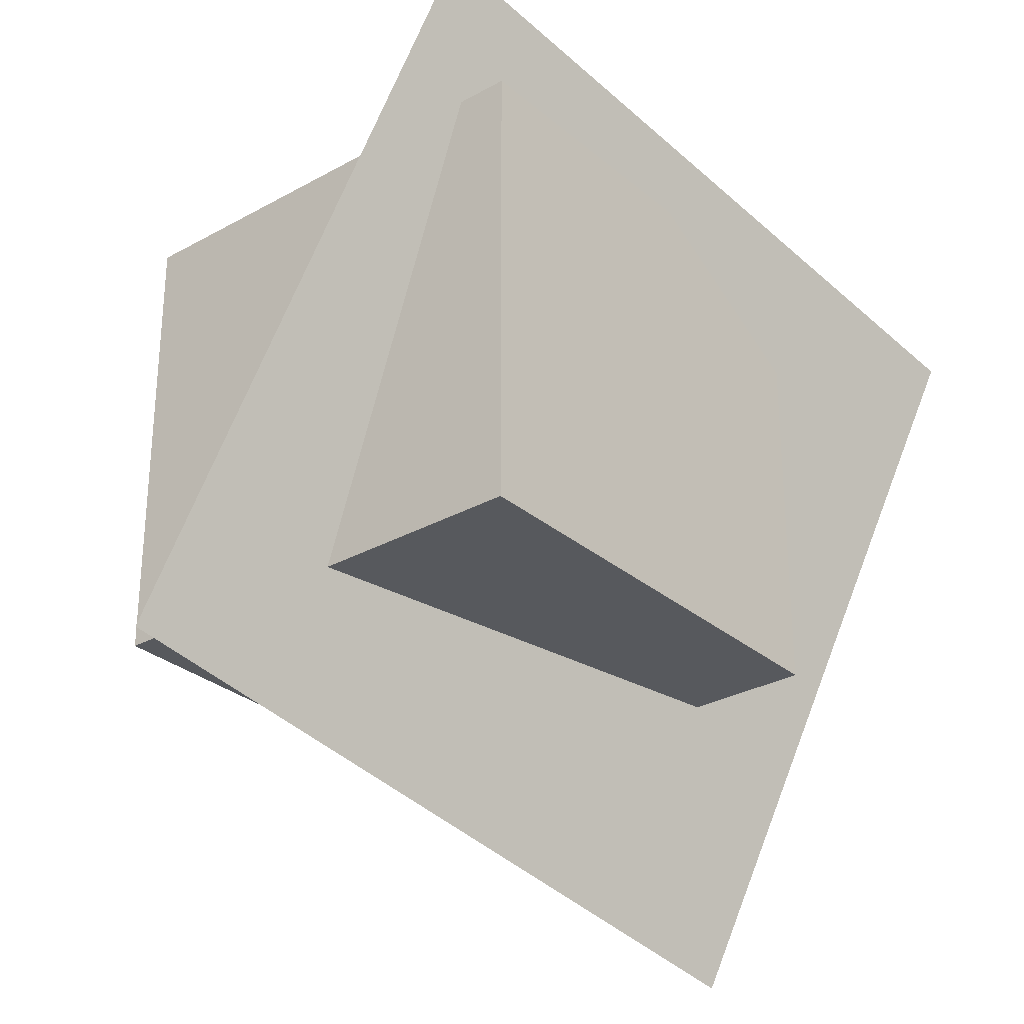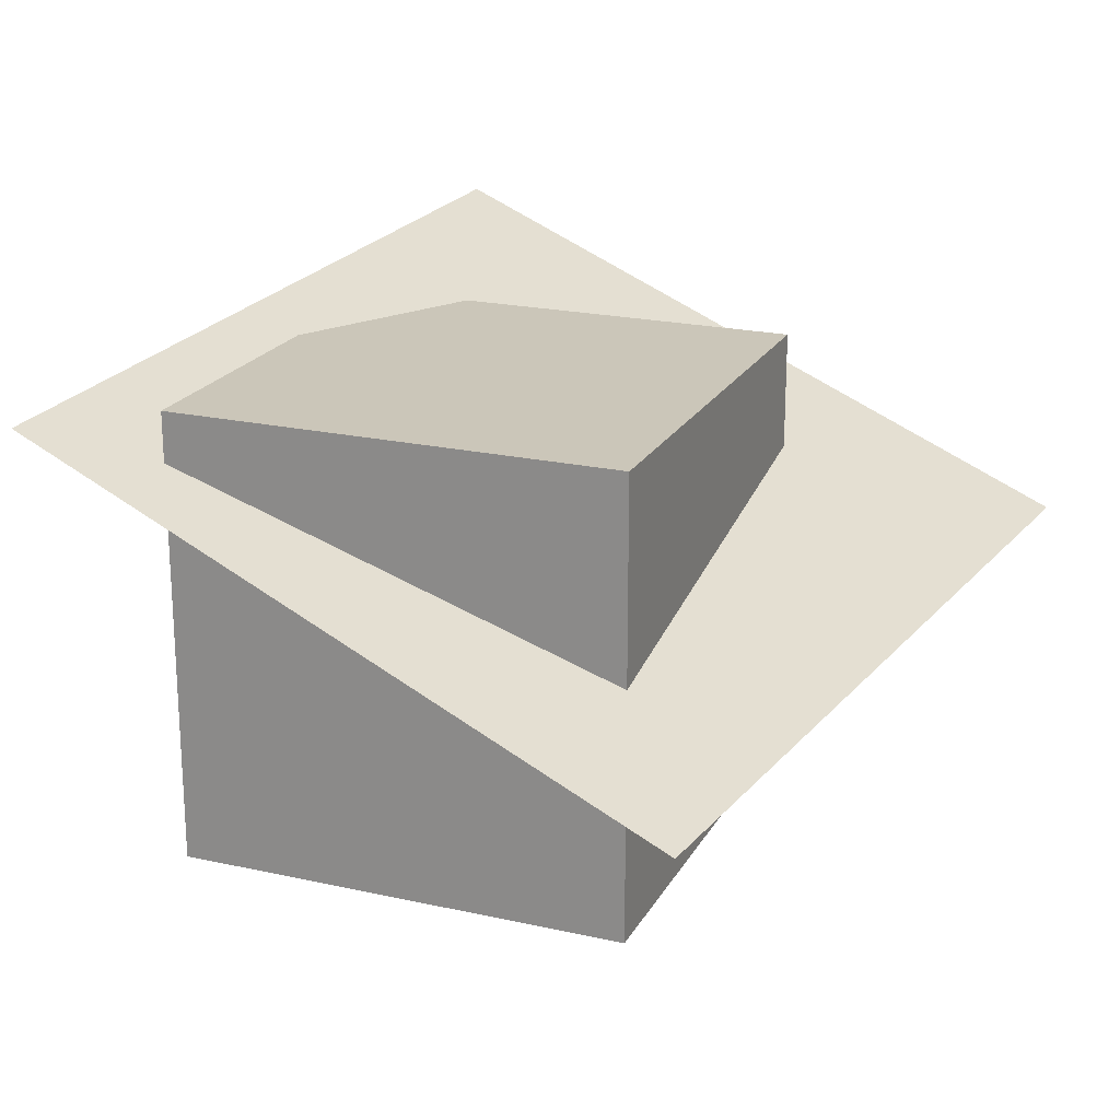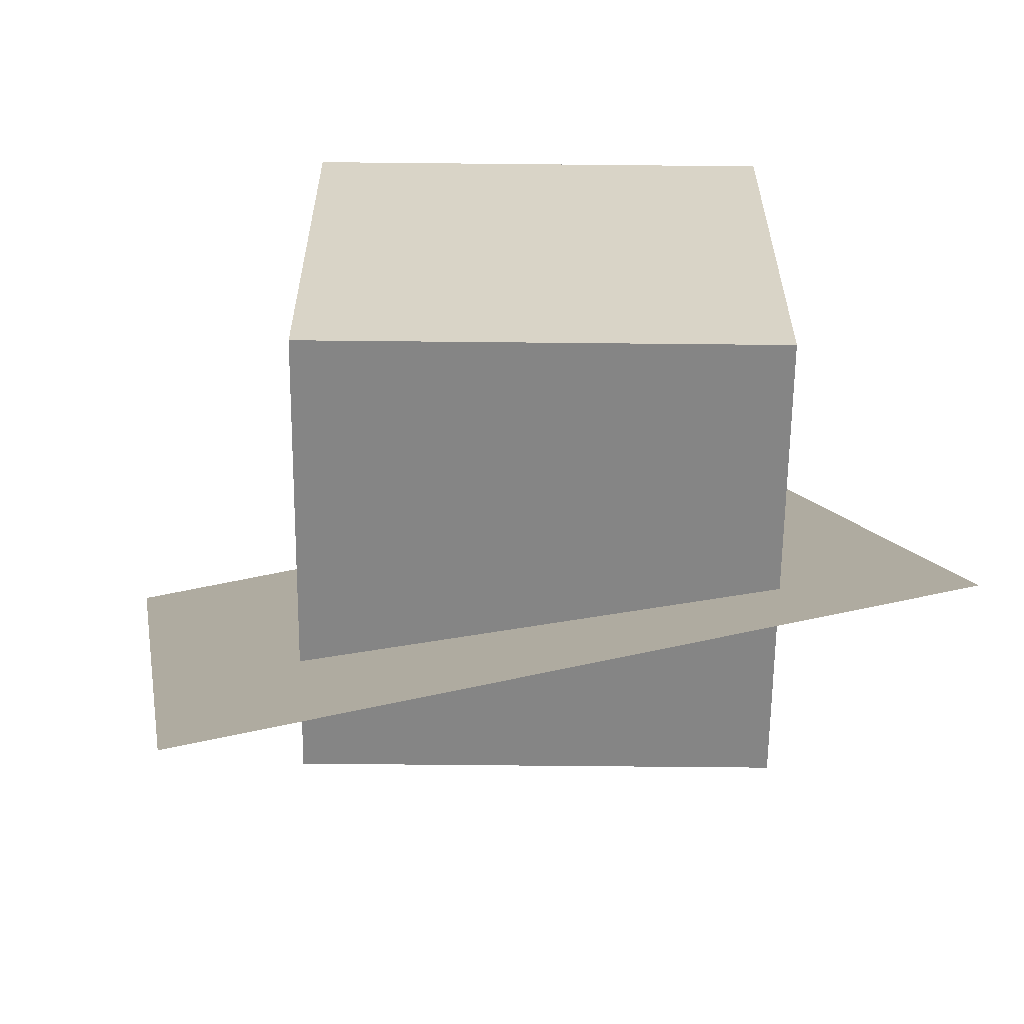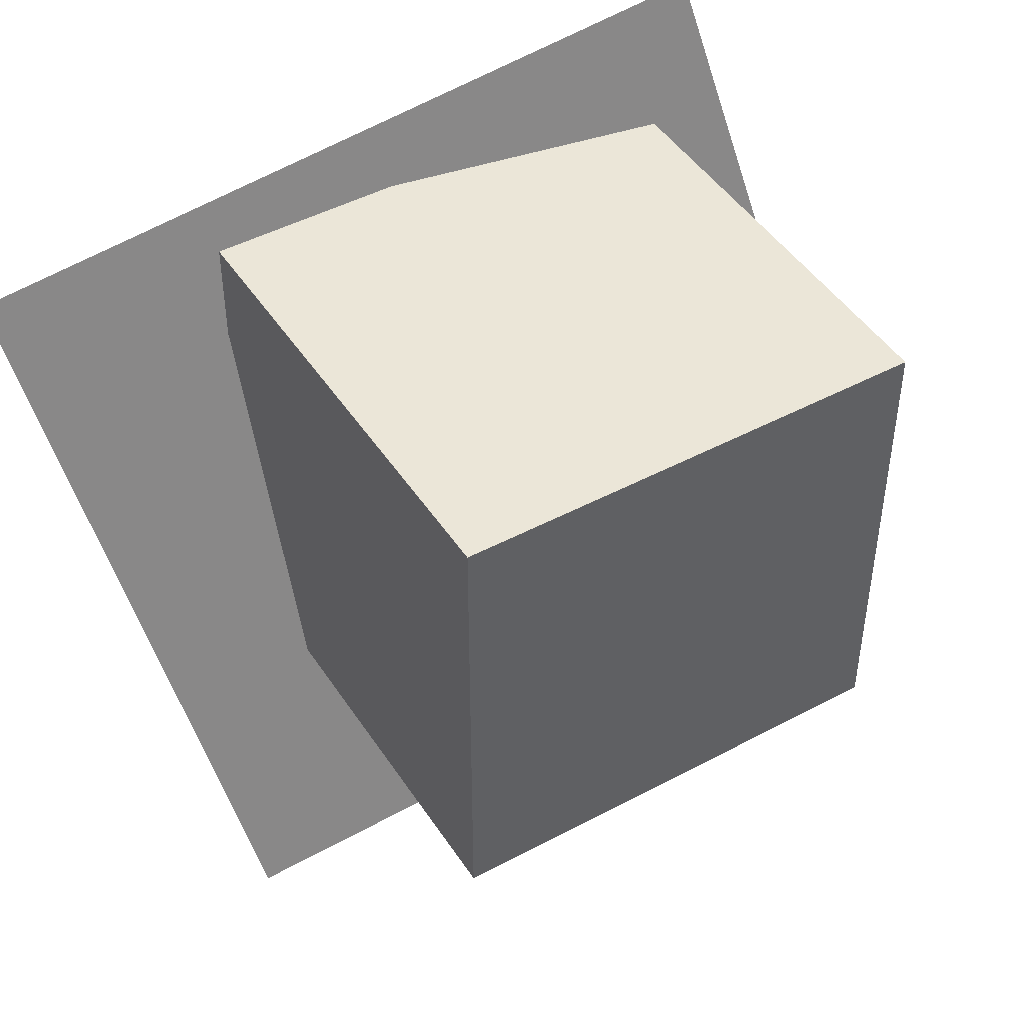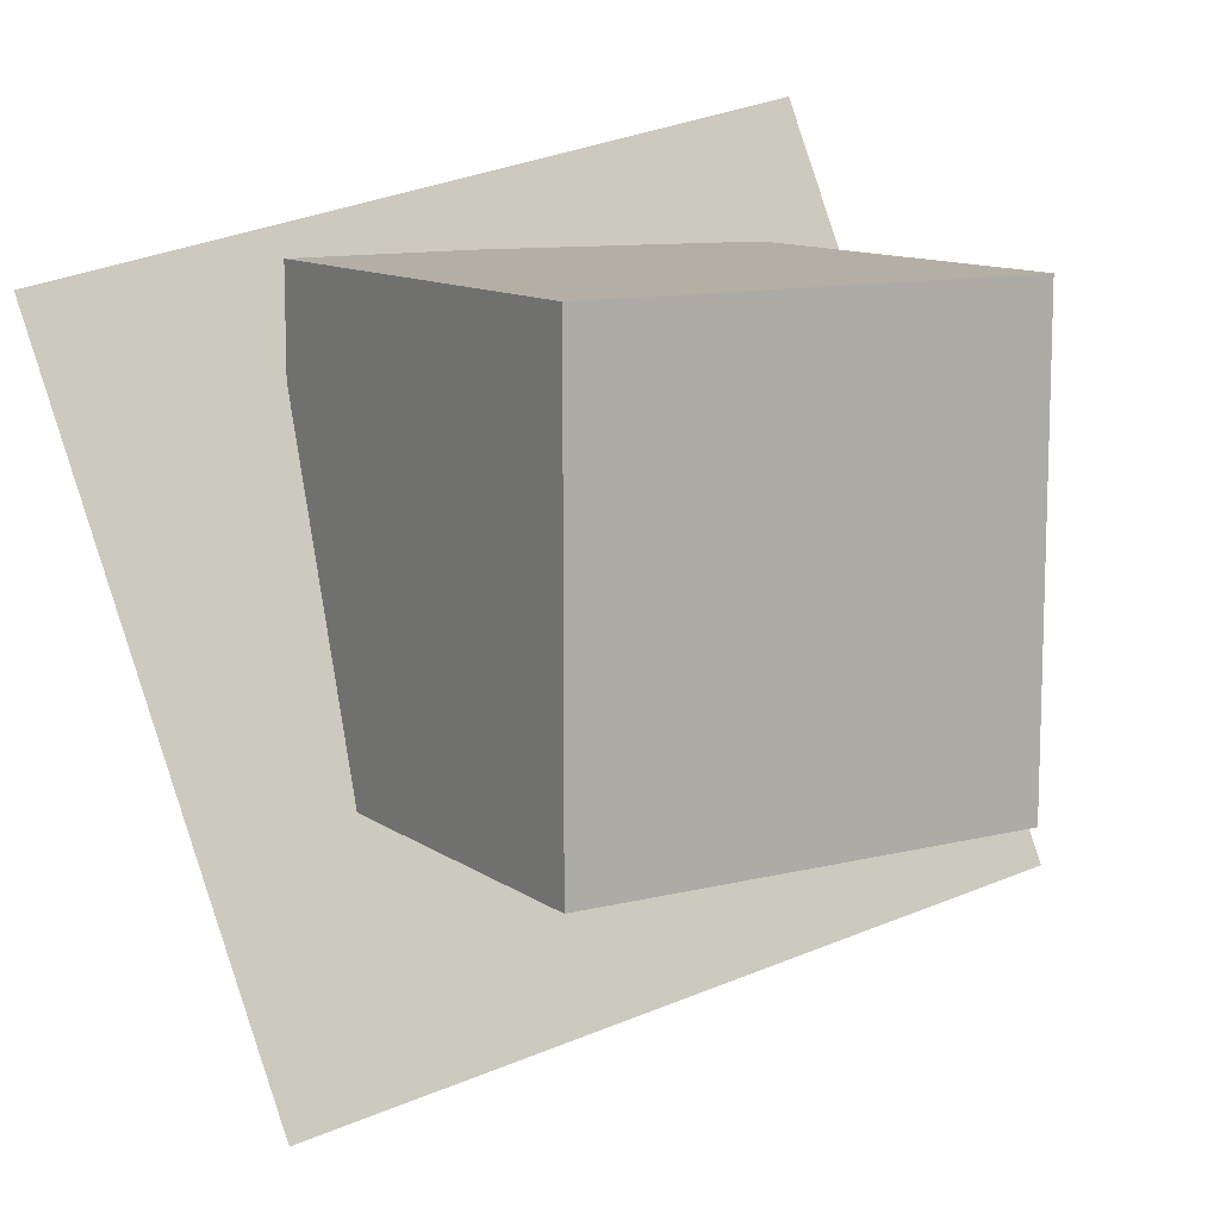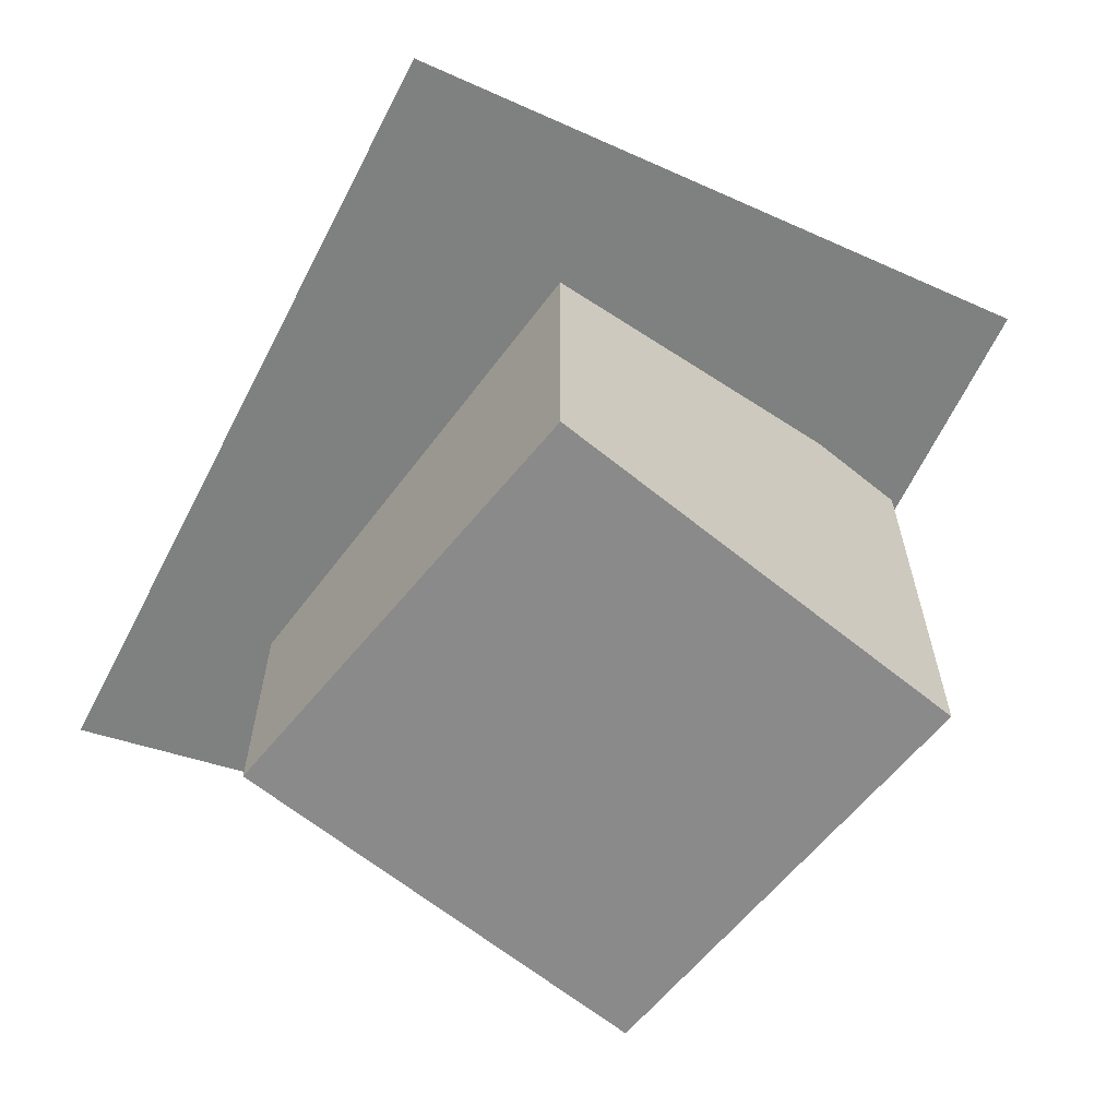
<metadata>
{"format":"obj","ext":"obj","renderer":"f3d","projection":"perspective","resolution":1024,"background":"white","views":[{"elev":-29.6,"azim":129.3,"up":"+Z"},{"elev":21.0,"azim":111.9,"up":"+Y"},{"elev":-61.7,"azim":-0.6,"up":"+Z"},{"elev":46.4,"azim":-31.4,"up":"+Z"},{"elev":11.3,"azim":-31.9,"up":"+Z"},{"elev":-63.4,"azim":-129.4,"up":"+Y"}]}
</metadata>
<code>
o plane
v 0.7139 0.4004 0.9963
v 1.212 -0.7041 -2.023
v -1.953 -0.3338 -2.68
v -2.45 0.7708 0.3389
f 1 2 3
f 4 1 3
o cube
v -1.51 0.4748 -1.566
v -1.51 -1.525 -1.566
v -1.51 -1.525 0.4335
v 0.4902 0.4748 -1.566
v 0.4902 -1.525 -1.566
v 0.4902 0.4748 0.4335
v 0.4902 -1.525 0.4335
v -1.51 0.4748 0.4335
f 5 6 7
f 8 9 6
f 10 11 9
f 12 7 11
f 6 9 11
f 8 5 12
f 12 5 7
f 5 8 6
f 8 10 9
f 10 12 11
f 7 6 11
f 10 8 12

</code>
